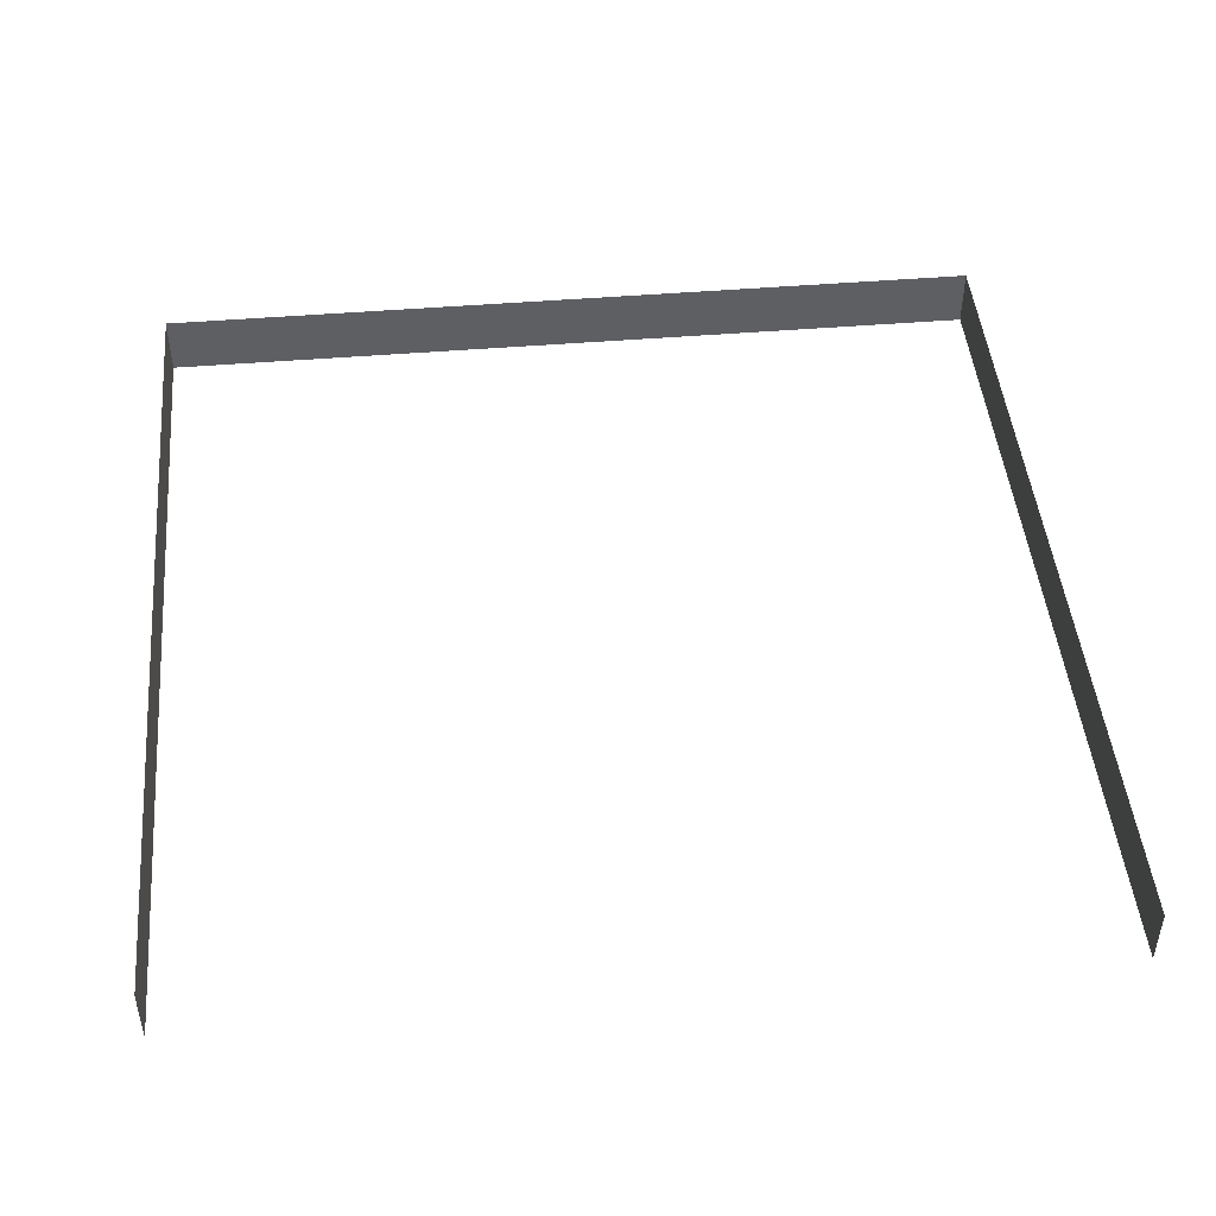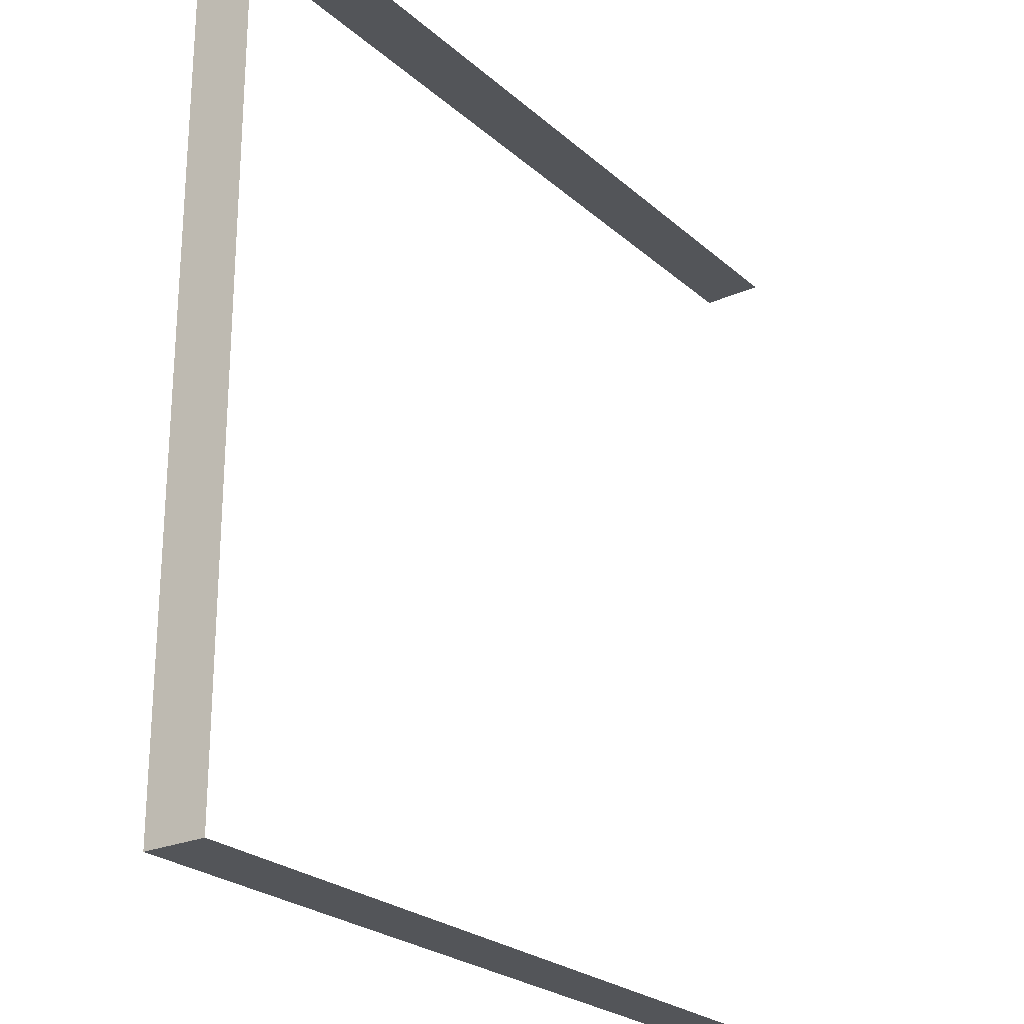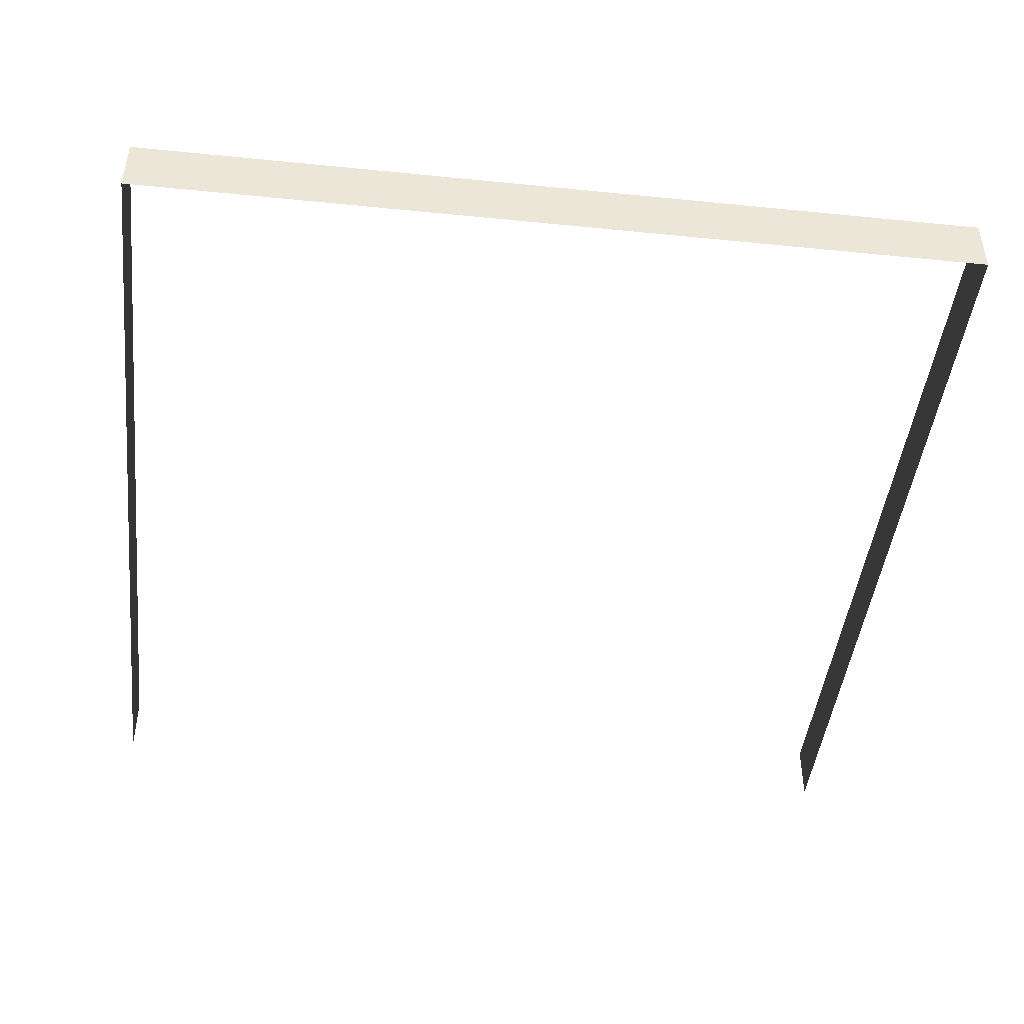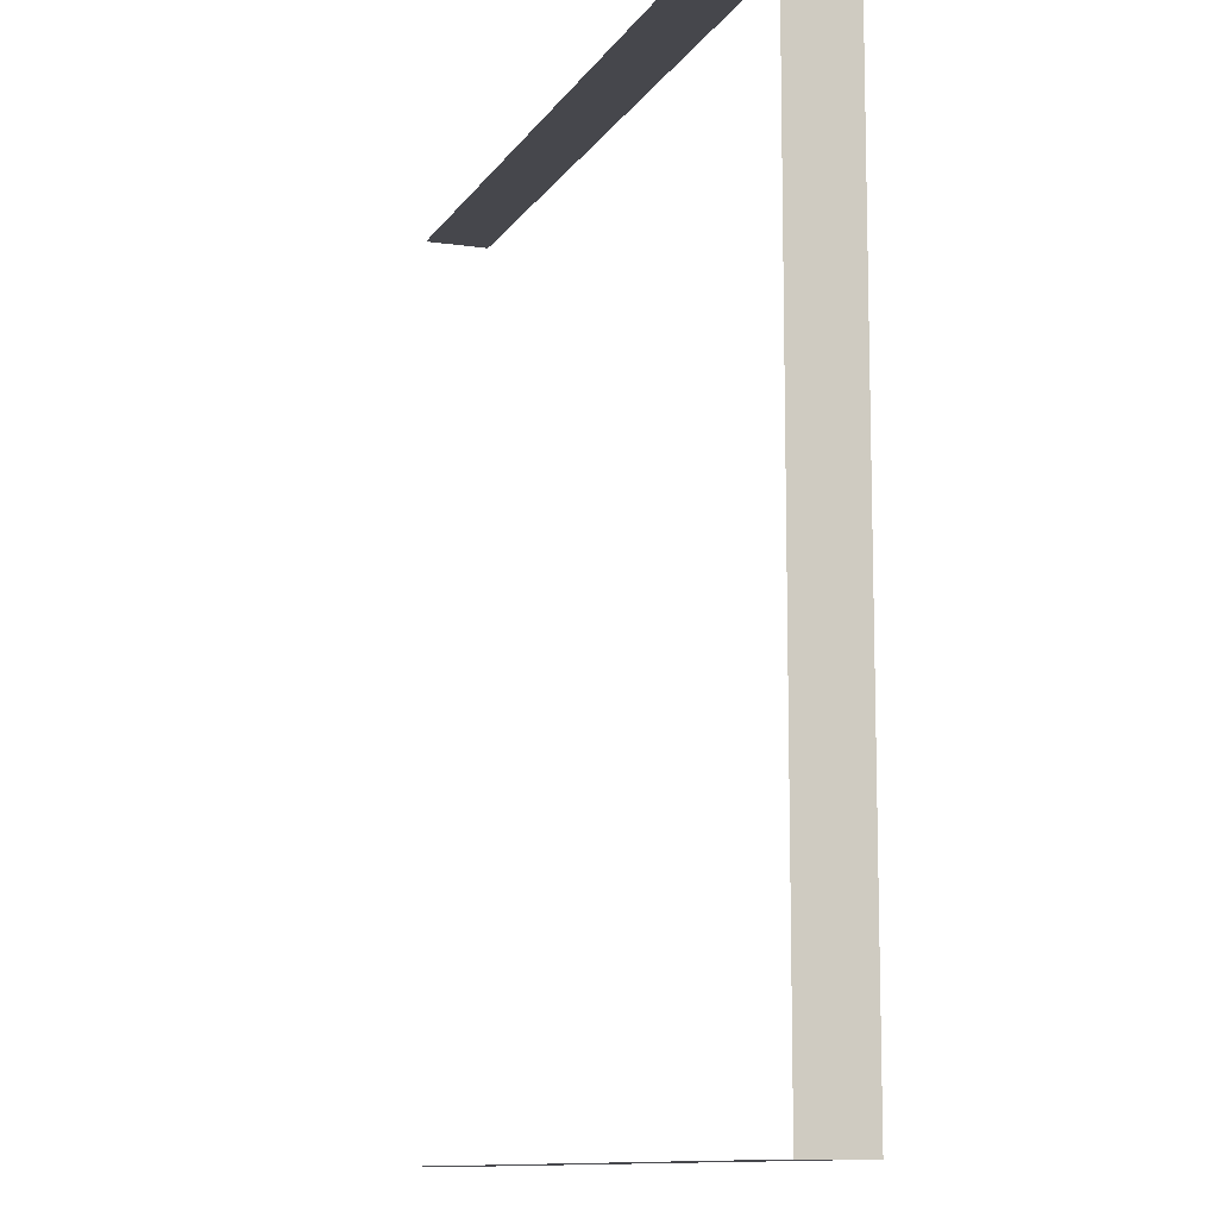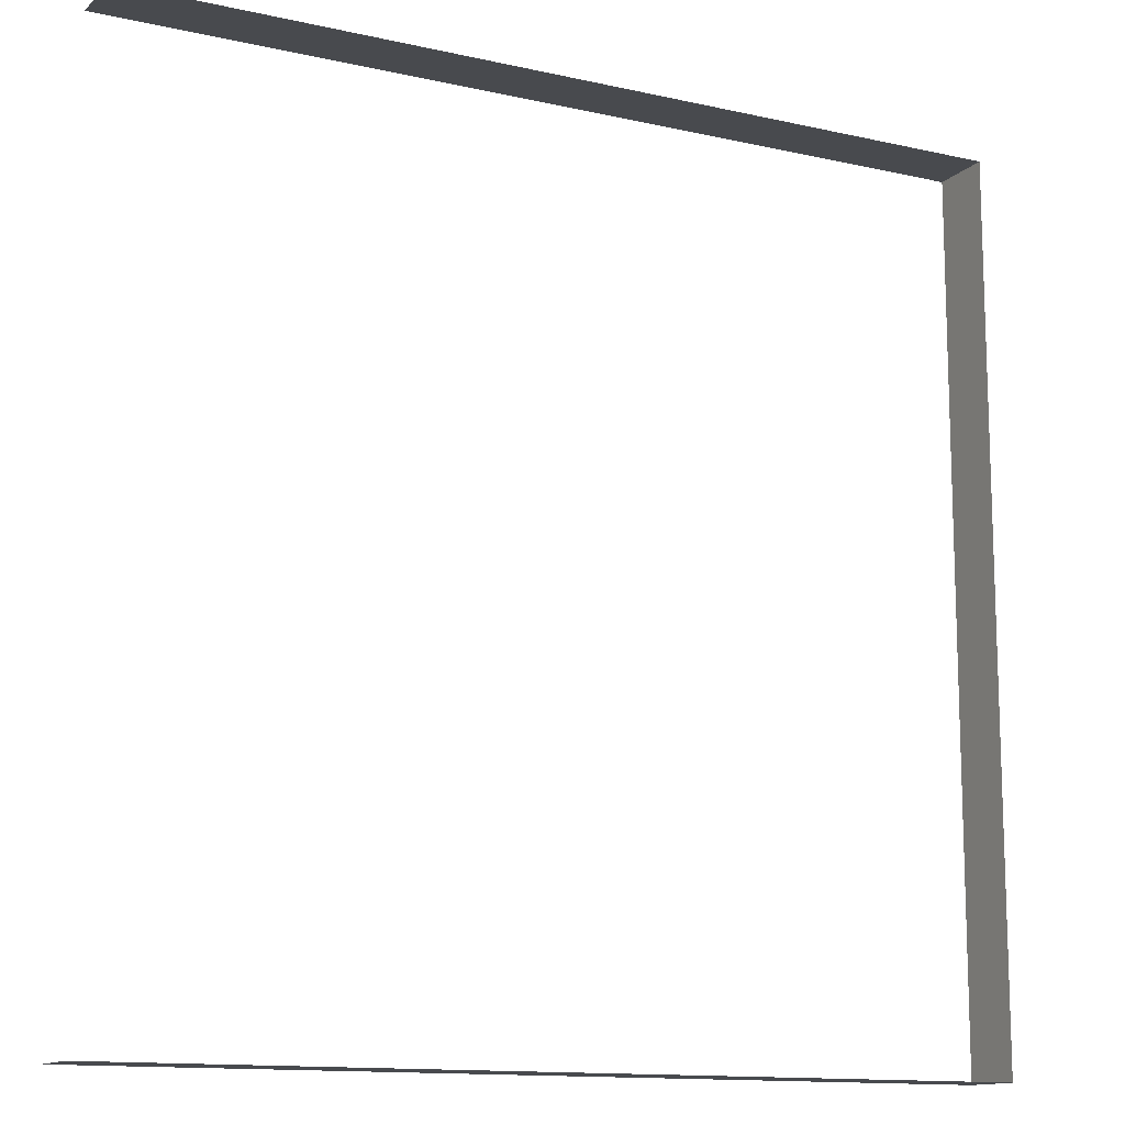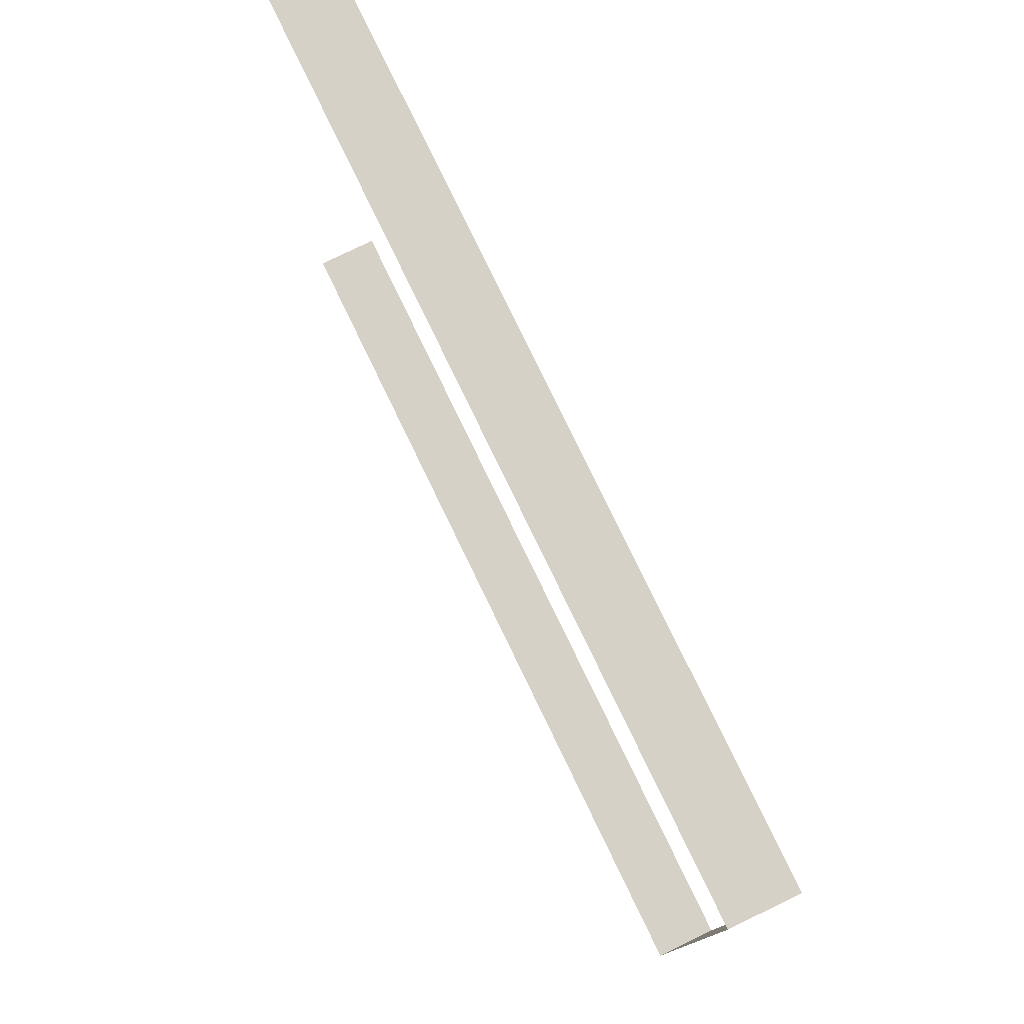
<metadata>
{"format":"obj","ext":"obj","renderer":"f3d","projection":"perspective","resolution":1024,"background":"white","views":[{"elev":46.3,"azim":-95.4,"up":"+Y"},{"elev":-24.5,"azim":125.6,"up":"+Z"},{"elev":-45.4,"azim":83.4,"up":"+Y"},{"elev":-10.9,"azim":70.4,"up":"+Z"},{"elev":-13.0,"azim":-27.4,"up":"+Z"},{"elev":78.7,"azim":64.2,"up":"+Z"}]}
</metadata>
<code>
v 19.5 -7.5 72
v 16.5 -7.5 72
v 13.5 -7.5 72
v 10.5 -7.5 72
v 7.5 -7.5 72
v 4.5 -7.5 72
v 1.5 -7.5 72
v -1.5 -7.5 72
v -4.5 -7.5 72
v -7.5 -7.5 72
v -10.5 -7.5 72
v -13.5 -7.5 72
v -16.5 -7.5 72
v -19.5 -7.5 72
v -22.5 -7.5 72
v 19.5 -4.5 72
v 16.5 -4.5 72
v 13.5 -4.5 72
v 10.5 -4.5 72
v 7.5 -4.5 72
v 4.5 -4.5 72
v 1.5 -4.5 72
v -1.5 -4.5 72
v -4.5 -4.5 72
v -7.5 -4.5 72
v -10.5 -4.5 72
v -13.5 -4.5 72
v -16.5 -4.5 72
v -19.5 -4.5 72
v -22.5 -4.5 72
v 19.5 -7.5 30
v 19.5 -7.5 33
v 19.5 -7.5 36
v 19.5 -7.5 39
v 19.5 -7.5 42
v 19.5 -7.5 45
v 19.5 -7.5 48
v 19.5 -7.5 51
v 19.5 -7.5 54
v 19.5 -7.5 57
v 19.5 -7.5 60
v 19.5 -7.5 63
v 19.5 -7.5 66
v 19.5 -7.5 69
v 19.5 -4.5 30
v 19.5 -4.5 33
v 19.5 -4.5 36
v 19.5 -4.5 39
v 19.5 -4.5 42
v 19.5 -4.5 45
v 19.5 -4.5 48
v 19.5 -4.5 51
v 19.5 -4.5 54
v 19.5 -4.5 57
v 19.5 -4.5 60
v 19.5 -4.5 63
v 19.5 -4.5 66
v 19.5 -4.5 69
v -22.5 -7.5 30
v -19.5 -7.5 30
v -16.5 -7.5 30
v -13.5 -7.5 30
v -10.5 -7.5 30
v -7.5 -7.5 30
v -4.5 -7.5 30
v -1.5 -7.5 30
v 1.5 -7.5 30
v 4.5 -7.5 30
v 7.5 -7.5 30
v 10.5 -7.5 30
v 13.5 -7.5 30
v 16.5 -7.5 30
v -22.5 -4.5 30
v -19.5 -4.5 30
v -16.5 -4.5 30
v -13.5 -4.5 30
v -10.5 -4.5 30
v -7.5 -4.5 30
v -4.5 -4.5 30
v -1.5 -4.5 30
v 1.5 -4.5 30
v 4.5 -4.5 30
v 7.5 -4.5 30
v 10.5 -4.5 30
v 13.5 -4.5 30
v 16.5 -4.5 30
f 1 2 16
f 16 2 17
f 2 3 17
f 17 3 18
f 3 4 18
f 18 4 19
f 4 5 19
f 19 5 20
f 5 6 20
f 20 6 21
f 6 7 21
f 21 7 22
f 7 8 22
f 22 8 23
f 8 9 23
f 23 9 24
f 9 10 24
f 24 10 25
f 10 11 25
f 25 11 26
f 11 12 26
f 26 12 27
f 12 13 27
f 27 13 28
f 13 14 28
f 28 14 29
f 14 15 29
f 29 15 30
f 31 32 45
f 45 32 46
f 32 33 46
f 46 33 47
f 33 34 47
f 47 34 48
f 34 35 48
f 48 35 49
f 35 36 49
f 49 36 50
f 36 37 50
f 50 37 51
f 37 38 51
f 51 38 52
f 38 39 52
f 52 39 53
f 39 40 53
f 53 40 54
f 40 41 54
f 54 41 55
f 41 42 55
f 55 42 56
f 42 43 56
f 56 43 57
f 43 44 57
f 57 44 58
f 44 1 58
f 58 1 16
f 59 60 73
f 73 60 74
f 60 61 74
f 74 61 75
f 61 62 75
f 75 62 76
f 62 63 76
f 76 63 77
f 63 64 77
f 77 64 78
f 64 65 78
f 78 65 79
f 65 66 79
f 79 66 80
f 66 67 80
f 80 67 81
f 67 68 81
f 81 68 82
f 68 69 82
f 82 69 83
f 69 70 83
f 83 70 84
f 70 71 84
f 84 71 85
f 71 72 85
f 85 72 86
f 72 31 86
f 86 31 45
v 19.5 -7.5 72
v 16.5 -7.5 72
v 13.5 -7.5 72
v 10.5 -7.5 72
v 7.5 -7.5 72
v 4.5 -7.5 72
v 1.5 -7.5 72
v -1.5 -7.5 72
v -4.5 -7.5 72
v -7.5 -7.5 72
v -10.5 -7.5 72
v -13.5 -7.5 72
v -16.5 -7.5 72
v -19.5 -7.5 72
v -22.5 -7.5 72
v 19.5 -4.5 72
v 16.5 -4.5 72
v 13.5 -4.5 72
v 10.5 -4.5 72
v 7.5 -4.5 72
v 4.5 -4.5 72
v 1.5 -4.5 72
v -1.5 -4.5 72
v -4.5 -4.5 72
v -7.5 -4.5 72
v -10.5 -4.5 72
v -13.5 -4.5 72
v -16.5 -4.5 72
v -19.5 -4.5 72
v -22.5 -4.5 72
v 19.5 -7.5 30
v 19.5 -7.5 33
v 19.5 -7.5 36
v 19.5 -7.5 39
v 19.5 -7.5 42
v 19.5 -7.5 45
v 19.5 -7.5 48
v 19.5 -7.5 51
v 19.5 -7.5 54
v 19.5 -7.5 57
v 19.5 -7.5 60
v 19.5 -7.5 63
v 19.5 -7.5 66
v 19.5 -7.5 69
v 19.5 -4.5 30
v 19.5 -4.5 33
v 19.5 -4.5 36
v 19.5 -4.5 39
v 19.5 -4.5 42
v 19.5 -4.5 45
v 19.5 -4.5 48
v 19.5 -4.5 51
v 19.5 -4.5 54
v 19.5 -4.5 57
v 19.5 -4.5 60
v 19.5 -4.5 63
v 19.5 -4.5 66
v 19.5 -4.5 69
v -22.5 -7.5 30
v -19.5 -7.5 30
v -16.5 -7.5 30
v -13.5 -7.5 30
v -10.5 -7.5 30
v -7.5 -7.5 30
v -4.5 -7.5 30
v -1.5 -7.5 30
v 1.5 -7.5 30
v 4.5 -7.5 30
v 7.5 -7.5 30
v 10.5 -7.5 30
v 13.5 -7.5 30
v 16.5 -7.5 30
v -22.5 -4.5 30
v -19.5 -4.5 30
v -16.5 -4.5 30
v -13.5 -4.5 30
v -10.5 -4.5 30
v -7.5 -4.5 30
v -4.5 -4.5 30
v -1.5 -4.5 30
v 1.5 -4.5 30
v 4.5 -4.5 30
v 7.5 -4.5 30
v 10.5 -4.5 30
v 13.5 -4.5 30
v 16.5 -4.5 30
f 87 88 102
f 102 88 103
f 88 89 103
f 103 89 104
f 89 90 104
f 104 90 105
f 90 91 105
f 105 91 106
f 91 92 106
f 106 92 107
f 92 93 107
f 107 93 108
f 93 94 108
f 108 94 109
f 94 95 109
f 109 95 110
f 95 96 110
f 110 96 111
f 96 97 111
f 111 97 112
f 97 98 112
f 112 98 113
f 98 99 113
f 113 99 114
f 99 100 114
f 114 100 115
f 100 101 115
f 115 101 116
f 117 118 131
f 131 118 132
f 118 119 132
f 132 119 133
f 119 120 133
f 133 120 134
f 120 121 134
f 134 121 135
f 121 122 135
f 135 122 136
f 122 123 136
f 136 123 137
f 123 124 137
f 137 124 138
f 124 125 138
f 138 125 139
f 125 126 139
f 139 126 140
f 126 127 140
f 140 127 141
f 127 128 141
f 141 128 142
f 128 129 142
f 142 129 143
f 129 130 143
f 143 130 144
f 130 87 144
f 144 87 102
f 145 146 159
f 159 146 160
f 146 147 160
f 160 147 161
f 147 148 161
f 161 148 162
f 148 149 162
f 162 149 163
f 149 150 163
f 163 150 164
f 150 151 164
f 164 151 165
f 151 152 165
f 165 152 166
f 152 153 166
f 166 153 167
f 153 154 167
f 167 154 168
f 154 155 168
f 168 155 169
f 155 156 169
f 169 156 170
f 156 157 170
f 170 157 171
f 157 158 171
f 171 158 172
f 158 117 172
f 172 117 131

</code>
